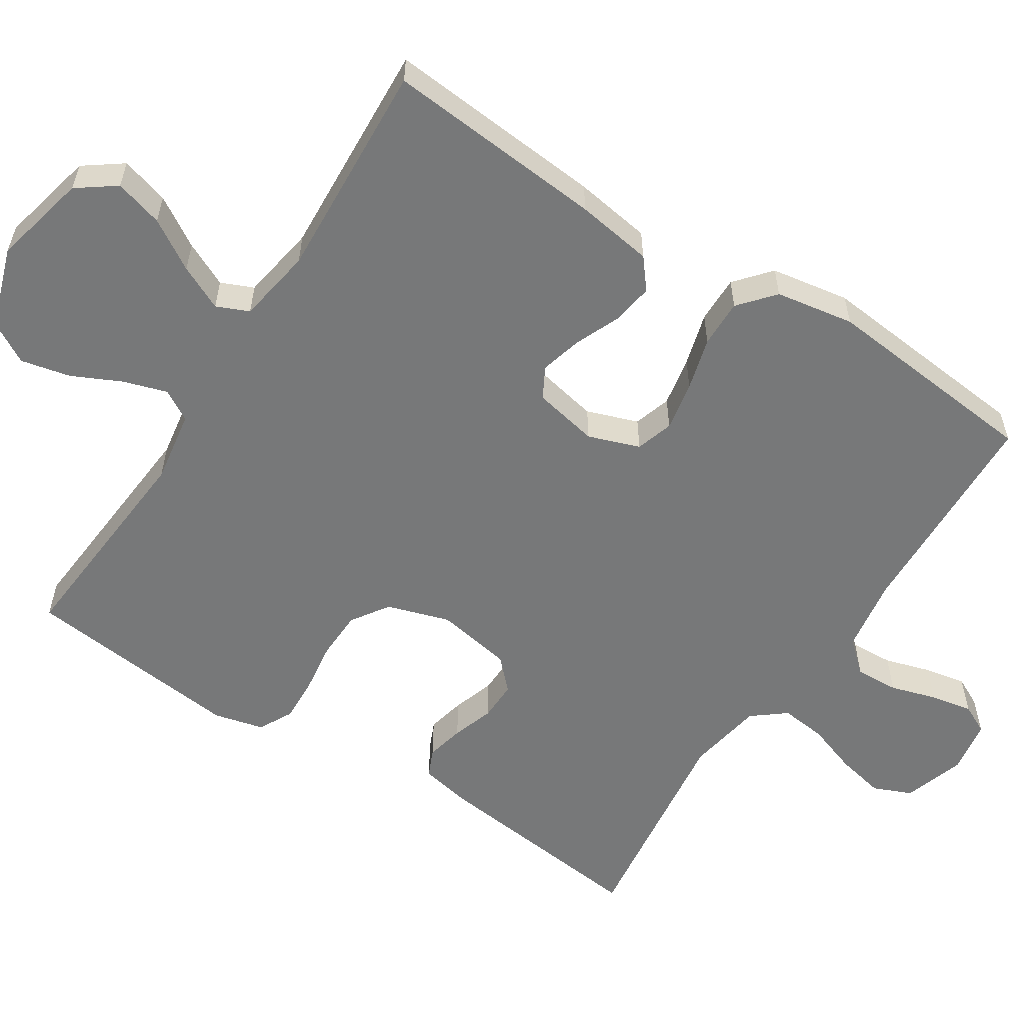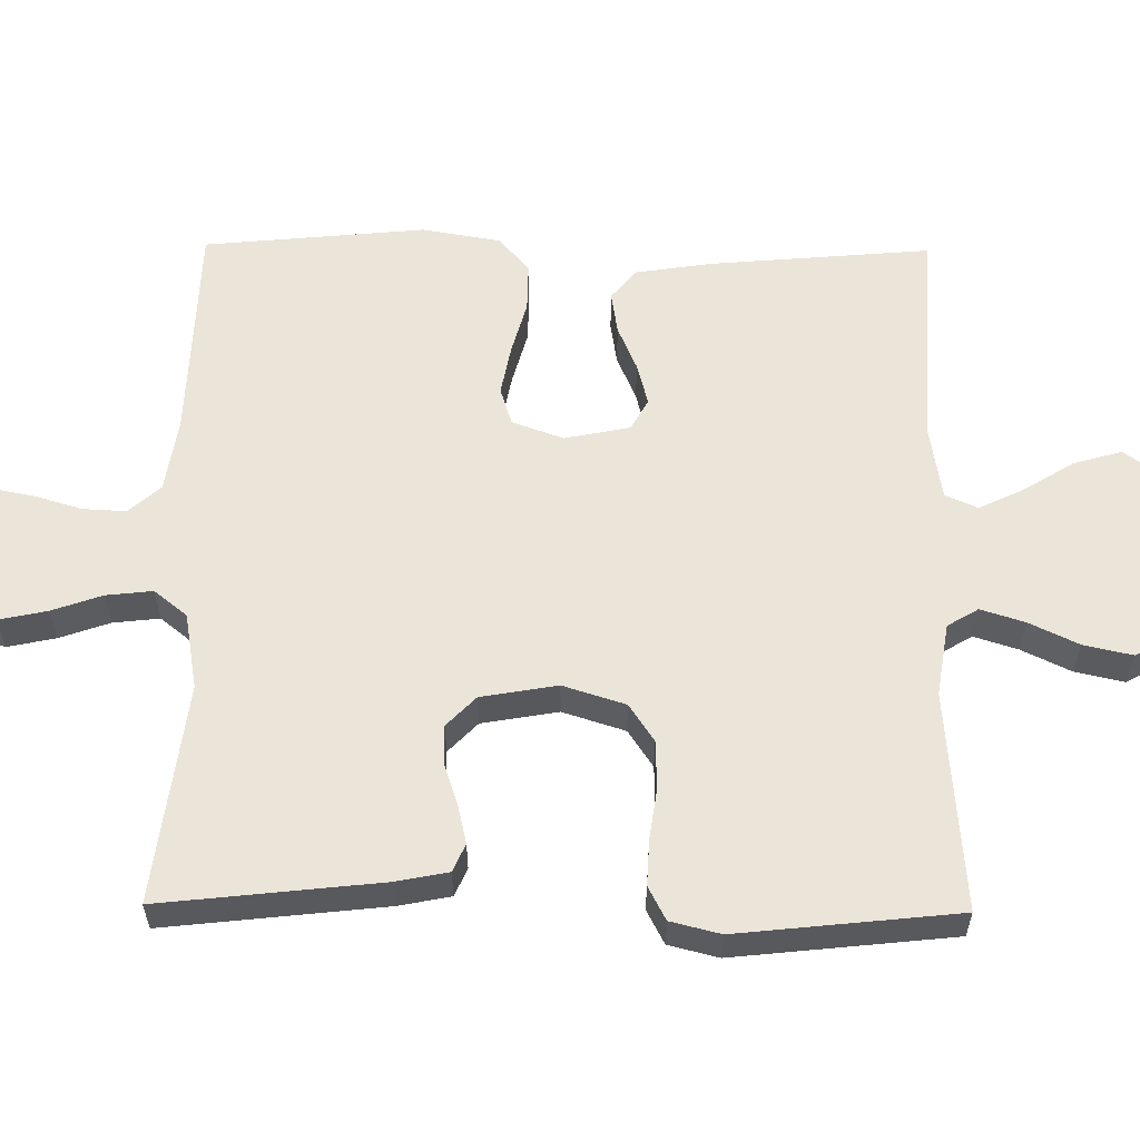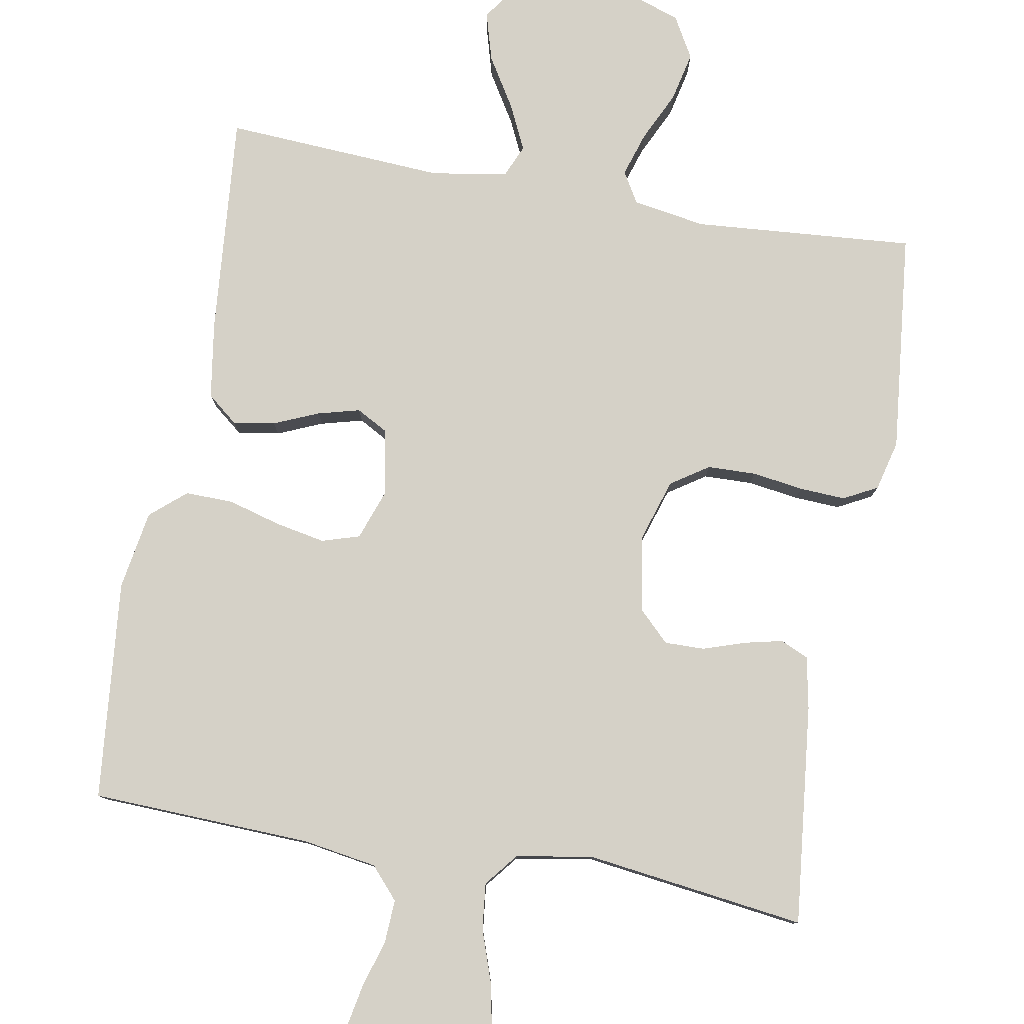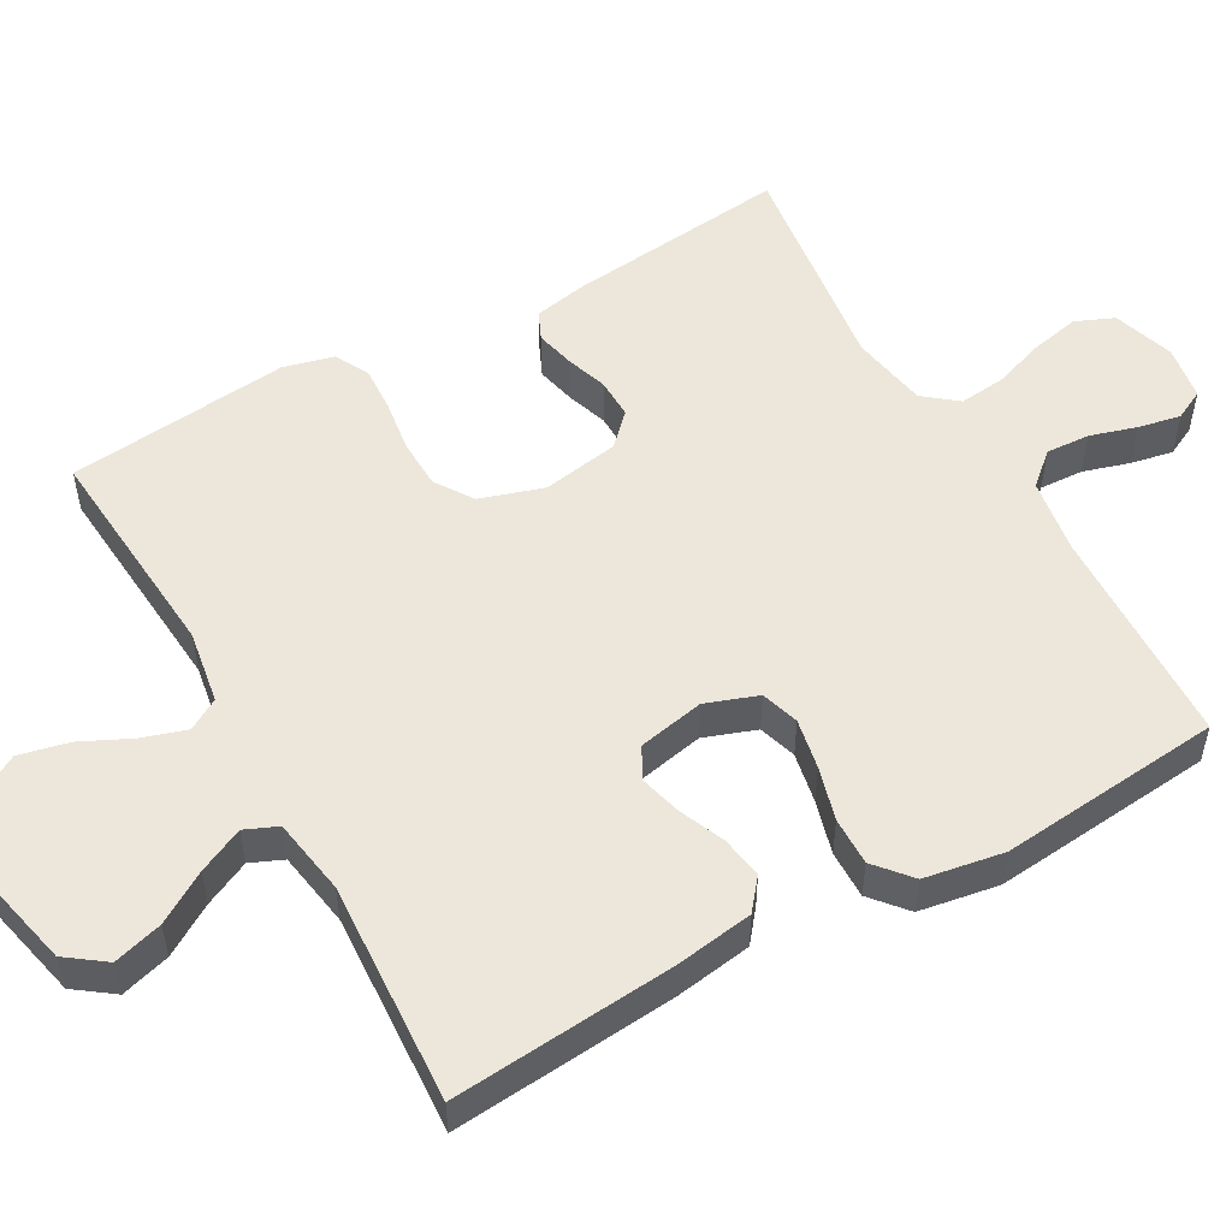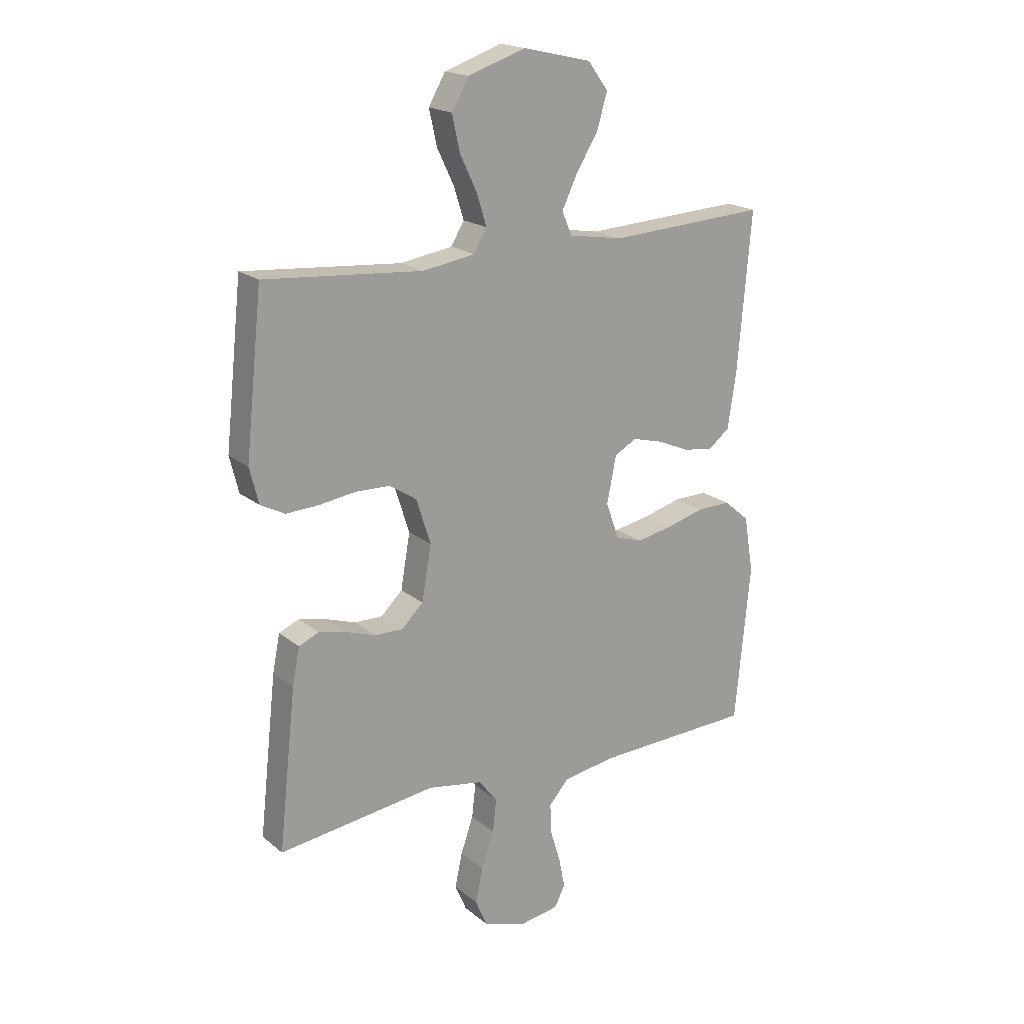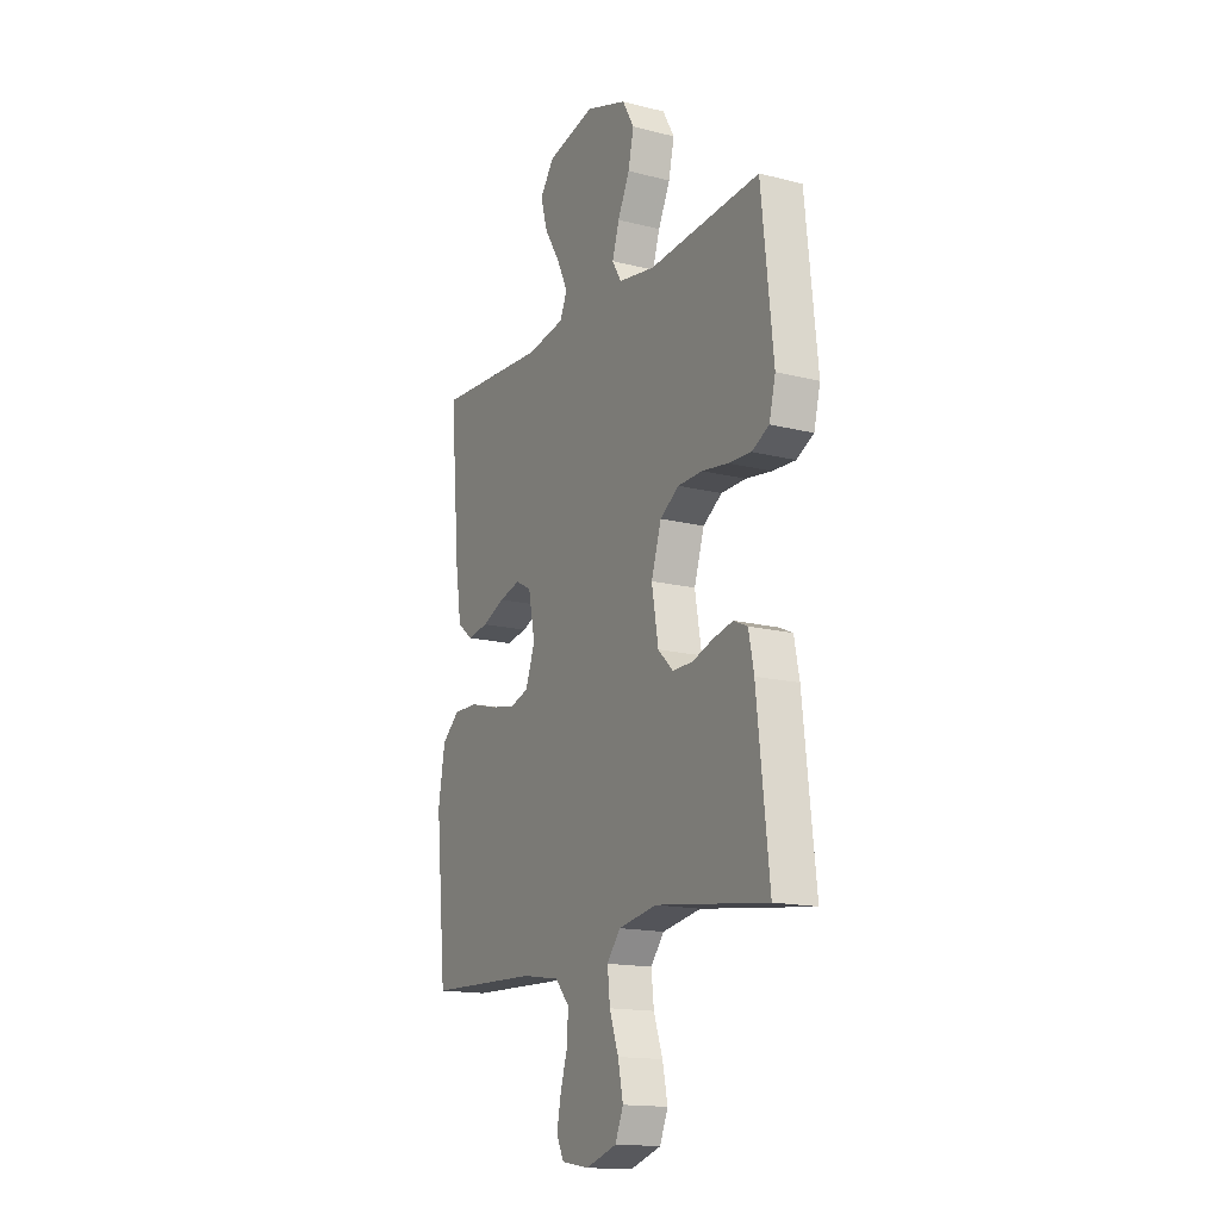
<metadata>
{"format":"obj","ext":"obj","renderer":"f3d","projection":"perspective","resolution":1024,"background":"white","views":[{"elev":-57.4,"azim":57.2,"up":"+Y"},{"elev":58.7,"azim":-89.4,"up":"+Y"},{"elev":79.7,"azim":-169.8,"up":"+Y"},{"elev":52.9,"azim":60.7,"up":"+Y"},{"elev":19.2,"azim":-34.0,"up":"+Z"},{"elev":-15.7,"azim":-118.0,"up":"+Z"}]}
</metadata>
<code>
v -0.5 0.07 -0.5
v -0.467 0.07 -0.2
v -0.453 0.07 -0.129
v -0.415 0.07 -0.112
v -0.363 0.07 -0.124
v -0.306 0.07 -0.143
v -0.252 0.07 -0.144
v -0.211 0.07 -0.104
v -0.193 0.07 0
v -0.22 0.07 0.085
v -0.271 0.07 0.119
v -0.337 0.07 0.121
v -0.407 0.07 0.111
v -0.469 0.07 0.108
v -0.515 0.07 0.132
v -0.532 0.07 0.2
v -0.5 0.07 0.5
v -0.2 0.07 0.476
v -0.101 0.07 0.492
v -0.076 0.07 0.534
v -0.095 0.07 0.594
v -0.127 0.07 0.661
v -0.142 0.07 0.728
v -0.11 0.07 0.784
v 0 0.07 0.821
v 0.13 0.07 0.791
v 0.168 0.07 0.739
v 0.149 0.07 0.673
v 0.107 0.07 0.605
v 0.078 0.07 0.544
v 0.097 0.07 0.5
v 0.2 0.07 0.483
v 0.5 0.07 0.5
v 0.474 0.07 0.2
v 0.458 0.07 0.095
v 0.417 0.07 0.062
v 0.36 0.07 0.071
v 0.299 0.07 0.097
v 0.242 0.07 0.112
v 0.2 0.07 0.089
v 0.182 0.07 0
v 0.207 0.07 -0.07
v 0.258 0.07 -0.086
v 0.326 0.07 -0.073
v 0.398 0.07 -0.053
v 0.463 0.07 -0.052
v 0.511 0.07 -0.093
v 0.529 0.07 -0.2
v 0.5 0.07 -0.5
v 0.2 0.07 -0.511
v 0.099 0.07 -0.527
v 0.061 0.07 -0.57
v 0.064 0.07 -0.629
v 0.083 0.07 -0.692
v 0.094 0.07 -0.749
v 0.074 0.07 -0.789
v 0 0.07 -0.801
v -0.083 0.07 -0.774
v -0.105 0.07 -0.722
v -0.091 0.07 -0.656
v -0.067 0.07 -0.587
v -0.06 0.07 -0.524
v -0.096 0.07 -0.479
v -0.2 0.07 -0.461
v -0.5 0 -0.5
v -0.467 0 -0.2
v -0.453 0 -0.129
v -0.415 0 -0.112
v -0.363 0 -0.124
v -0.306 0 -0.143
v -0.252 0 -0.144
v -0.211 0 -0.104
v -0.193 0 0
v -0.22 0 0.085
v -0.271 0 0.119
v -0.337 0 0.121
v -0.407 0 0.111
v -0.469 0 0.108
v -0.515 0 0.132
v -0.532 0 0.2
v -0.5 0 0.5
v -0.2 0 0.476
v -0.101 0 0.492
v -0.076 0 0.534
v -0.095 0 0.594
v -0.127 0 0.661
v -0.142 0 0.728
v -0.11 0 0.784
v 0 0 0.821
v 0.13 0 0.791
v 0.168 0 0.739
v 0.149 0 0.673
v 0.107 0 0.605
v 0.078 0 0.544
v 0.097 0 0.5
v 0.2 0 0.483
v 0.5 0 0.5
v 0.474 0 0.2
v 0.458 0 0.095
v 0.417 0 0.062
v 0.36 0 0.071
v 0.299 0 0.097
v 0.242 0 0.112
v 0.2 0 0.089
v 0.182 0 0
v 0.207 0 -0.07
v 0.258 0 -0.086
v 0.326 0 -0.073
v 0.398 0 -0.053
v 0.463 0 -0.052
v 0.511 0 -0.093
v 0.529 0 -0.2
v 0.5 0 -0.5
v 0.2 0 -0.511
v 0.099 0 -0.527
v 0.061 0 -0.57
v 0.064 0 -0.629
v 0.083 0 -0.692
v 0.094 0 -0.749
v 0.074 0 -0.789
v 0 0 -0.801
v -0.083 0 -0.774
v -0.105 0 -0.722
v -0.091 0 -0.656
v -0.067 0 -0.587
v -0.06 0 -0.524
v -0.096 0 -0.479
v -0.2 0 -0.461
f 58 59 60 61
f 58 61 62
f 57 58 62
f 56 57 62
f 53 54 55 56
f 53 56 62
f 52 53 62 63
f 47 48 49 50
f 47 50 51
f 44 45 46 47
f 43 44 47 51
f 42 43 51 52
f 35 36 37 38
f 35 38 39
f 32 33 34 35
f 31 32 35 39
f 30 31 39 40
f 26 27 28 29
f 26 29 30
f 25 26 30
f 21 22 23 24
f 20 21 24 25
f 15 16 17 18
f 15 18 19
f 12 13 14 15
f 11 12 15 19
f 10 11 19 20
f 3 4 5 6
f 1 2 3 6
f 64 1 6 7
f 63 64 7 8
f 41 42 52 63
f 41 63 8 9
f 20 25 30 40
f 20 40 41
f 9 10 20 41
f 125 124 123 122
f 126 125 122
f 126 122 121
f 126 121 120
f 120 119 118 117
f 126 120 117
f 127 126 117 116
f 114 113 112 111
f 115 114 111
f 111 110 109 108
f 115 111 108 107
f 116 115 107 106
f 102 101 100 99
f 103 102 99
f 99 98 97 96
f 103 99 96 95
f 104 103 95 94
f 93 92 91 90
f 94 93 90
f 94 90 89
f 88 87 86 85
f 89 88 85 84
f 82 81 80 79
f 83 82 79
f 79 78 77 76
f 83 79 76 75
f 84 83 75 74
f 70 69 68 67
f 70 67 66 65
f 71 70 65 128
f 72 71 128 127
f 127 116 106 105
f 73 72 127 105
f 104 94 89 84
f 105 104 84
f 105 84 74 73
f 1 65 66 2
f 2 66 67 3
f 3 67 68 4
f 4 68 69 5
f 5 69 70 6
f 6 70 71 7
f 7 71 72 8
f 8 72 73 9
f 9 73 74 10
f 10 74 75 11
f 11 75 76 12
f 12 76 77 13
f 13 77 78 14
f 14 78 79 15
f 15 79 80 16
f 16 80 81 17
f 17 81 82 18
f 18 82 83 19
f 19 83 84 20
f 20 84 85 21
f 21 85 86 22
f 22 86 87 23
f 23 87 88 24
f 24 88 89 25
f 25 89 90 26
f 26 90 91 27
f 27 91 92 28
f 28 92 93 29
f 29 93 94 30
f 30 94 95 31
f 31 95 96 32
f 32 96 97 33
f 33 97 98 34
f 34 98 99 35
f 35 99 100 36
f 36 100 101 37
f 37 101 102 38
f 38 102 103 39
f 39 103 104 40
f 40 104 105 41
f 41 105 106 42
f 42 106 107 43
f 43 107 108 44
f 44 108 109 45
f 45 109 110 46
f 46 110 111 47
f 47 111 112 48
f 48 112 113 49
f 49 113 114 50
f 50 114 115 51
f 51 115 116 52
f 52 116 117 53
f 53 117 118 54
f 54 118 119 55
f 55 119 120 56
f 56 120 121 57
f 57 121 122 58
f 58 122 123 59
f 59 123 124 60
f 60 124 125 61
f 61 125 126 62
f 62 126 127 63
f 63 127 128 64
f 64 128 65 1

</code>
